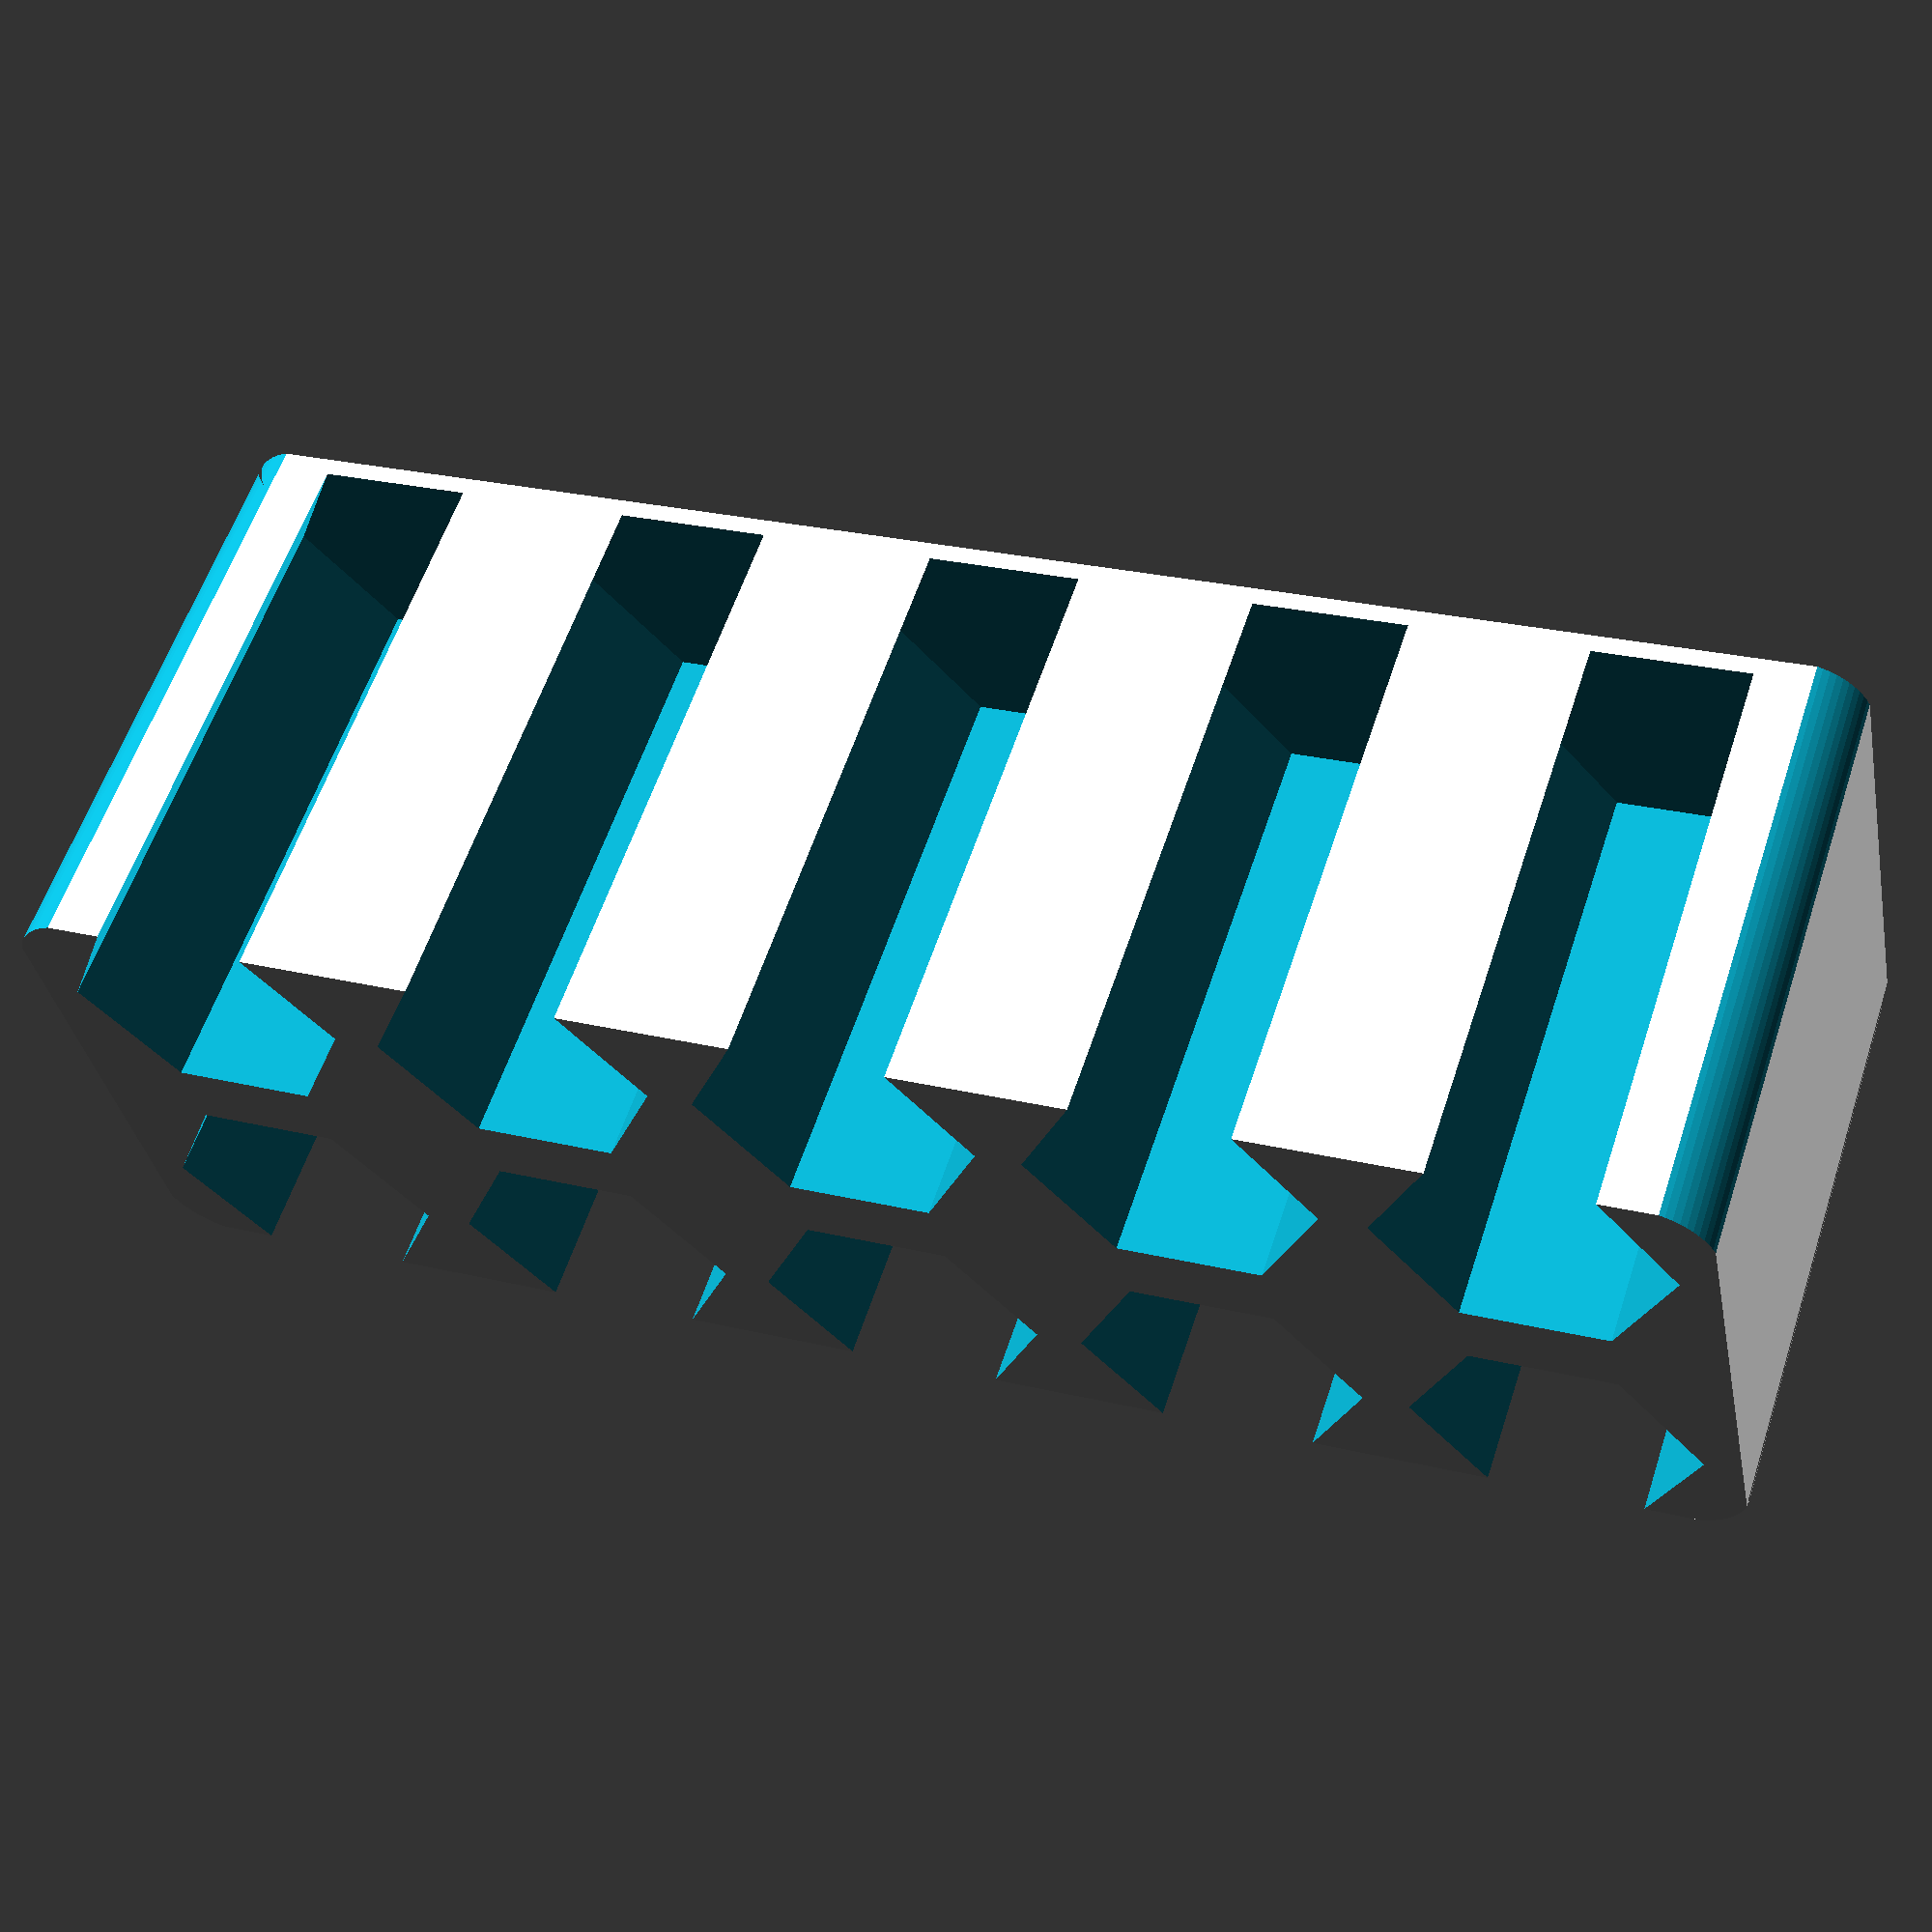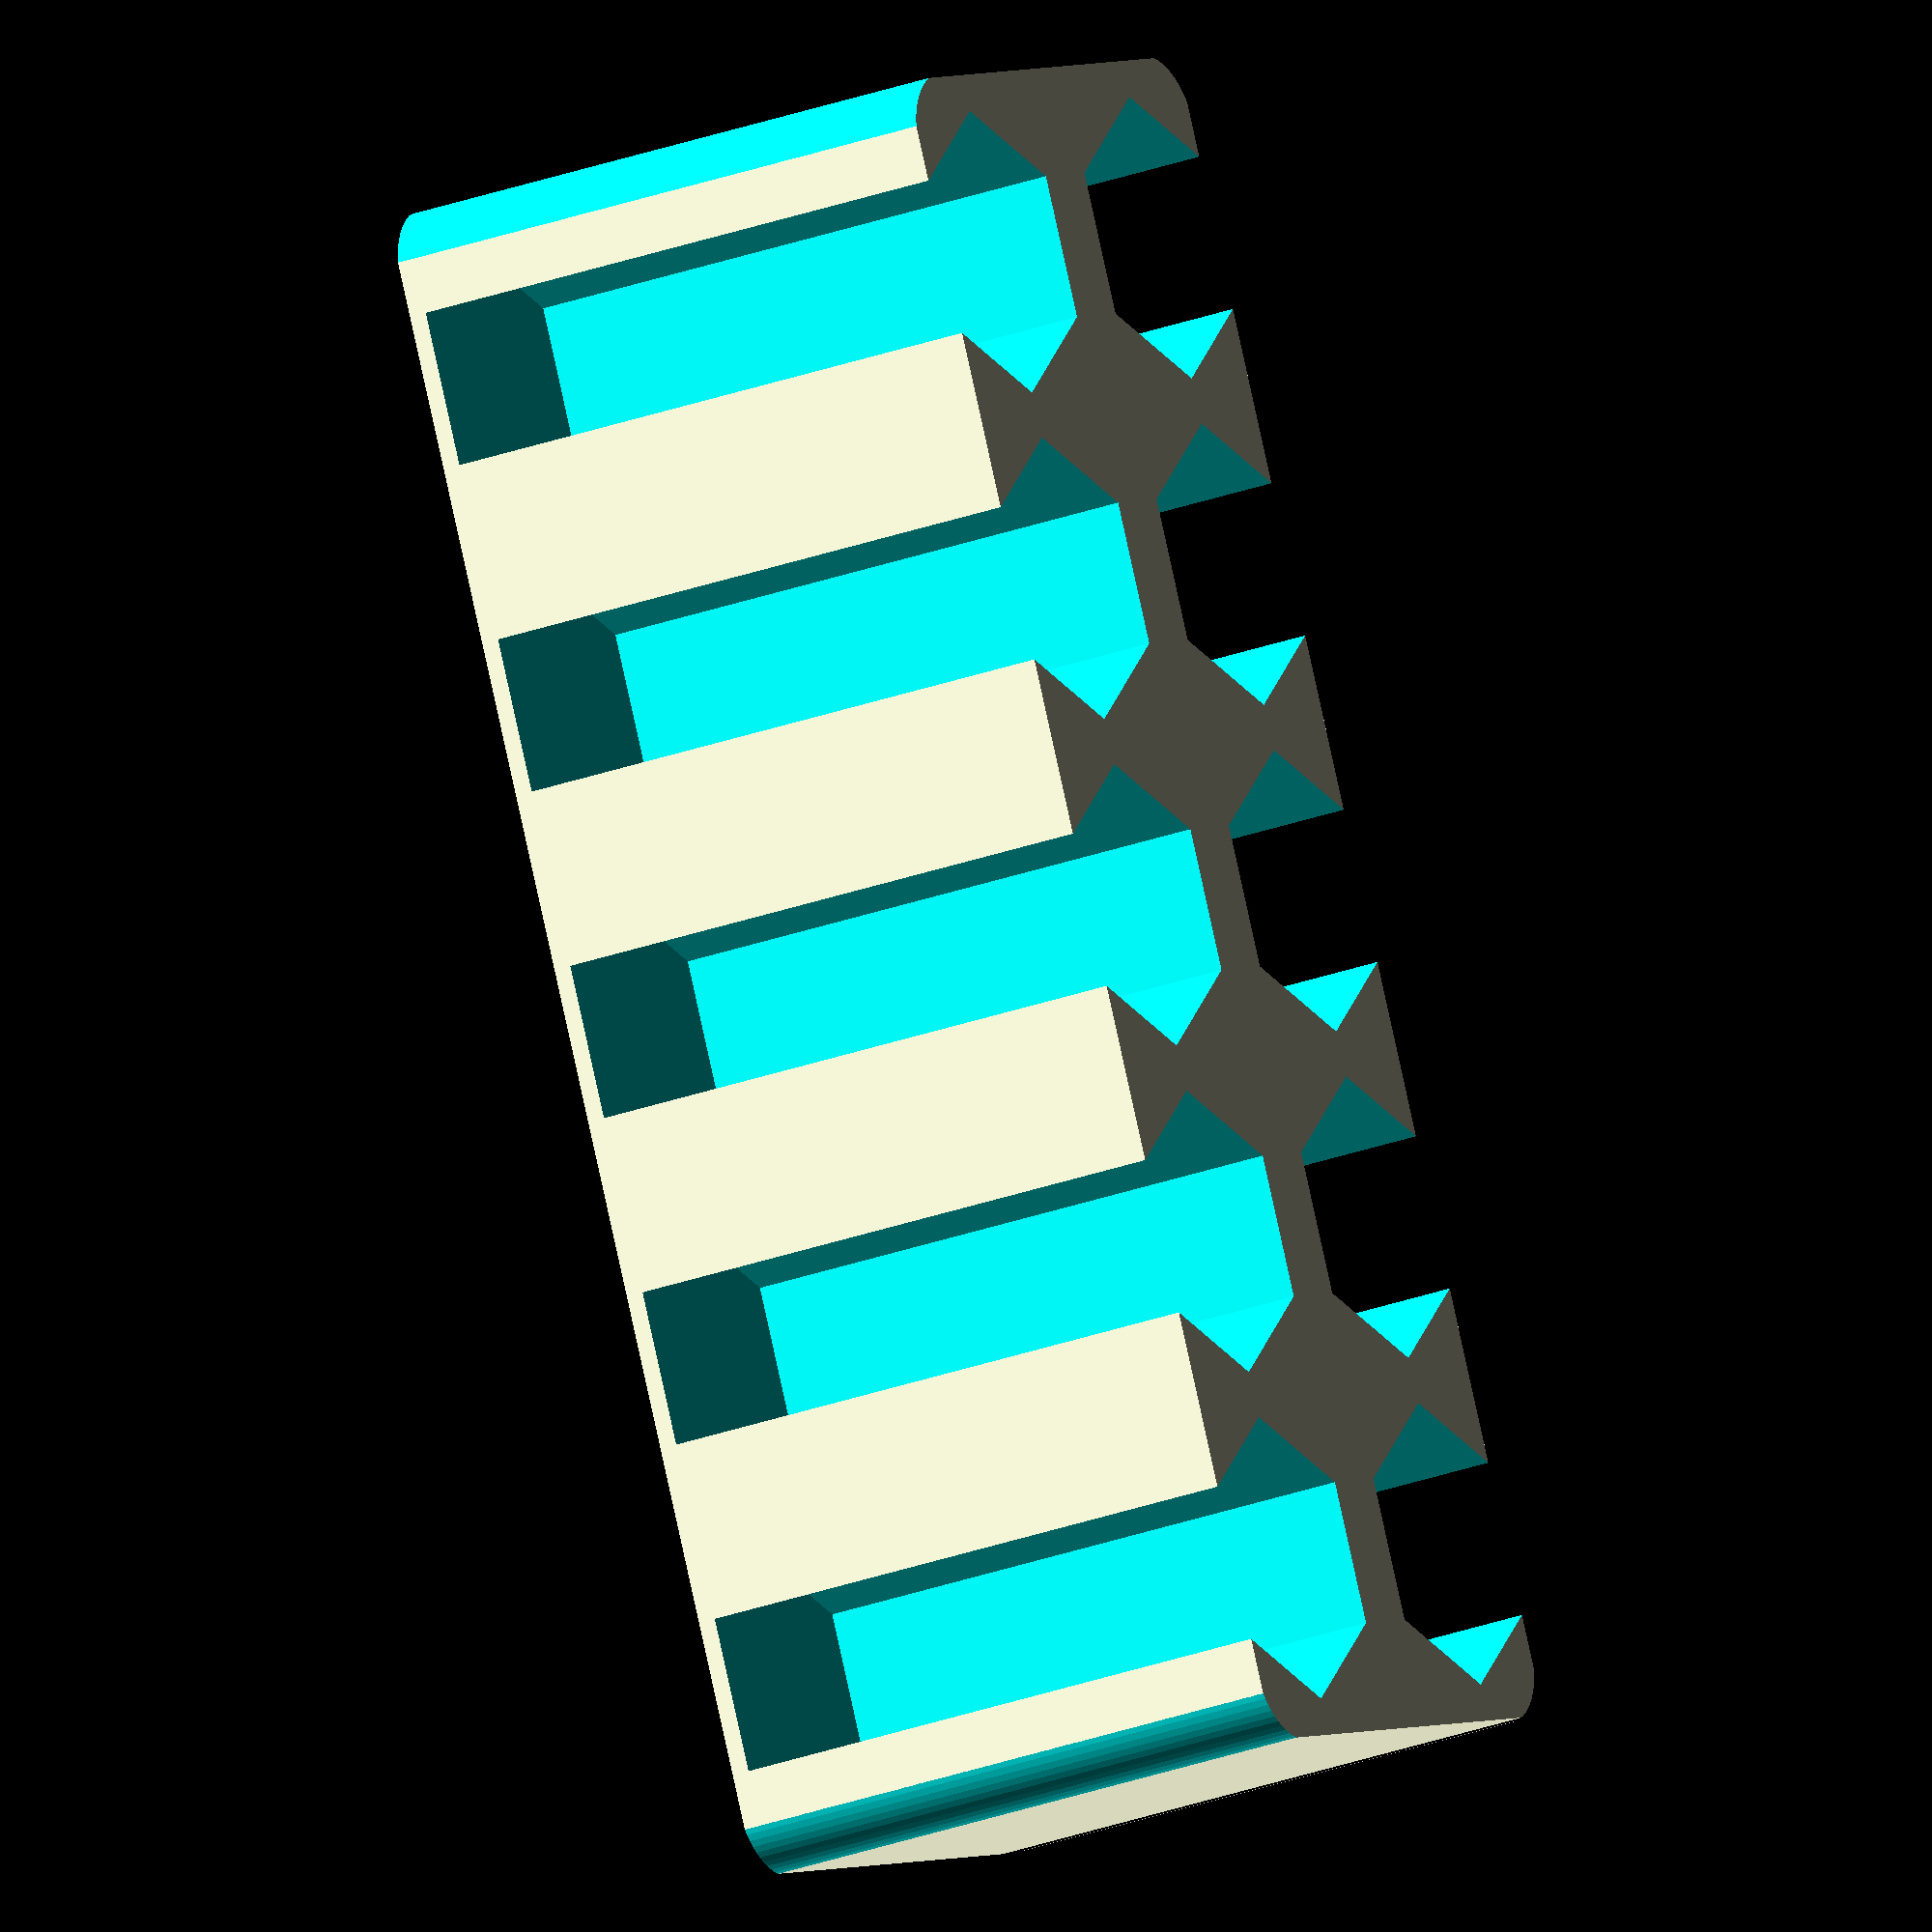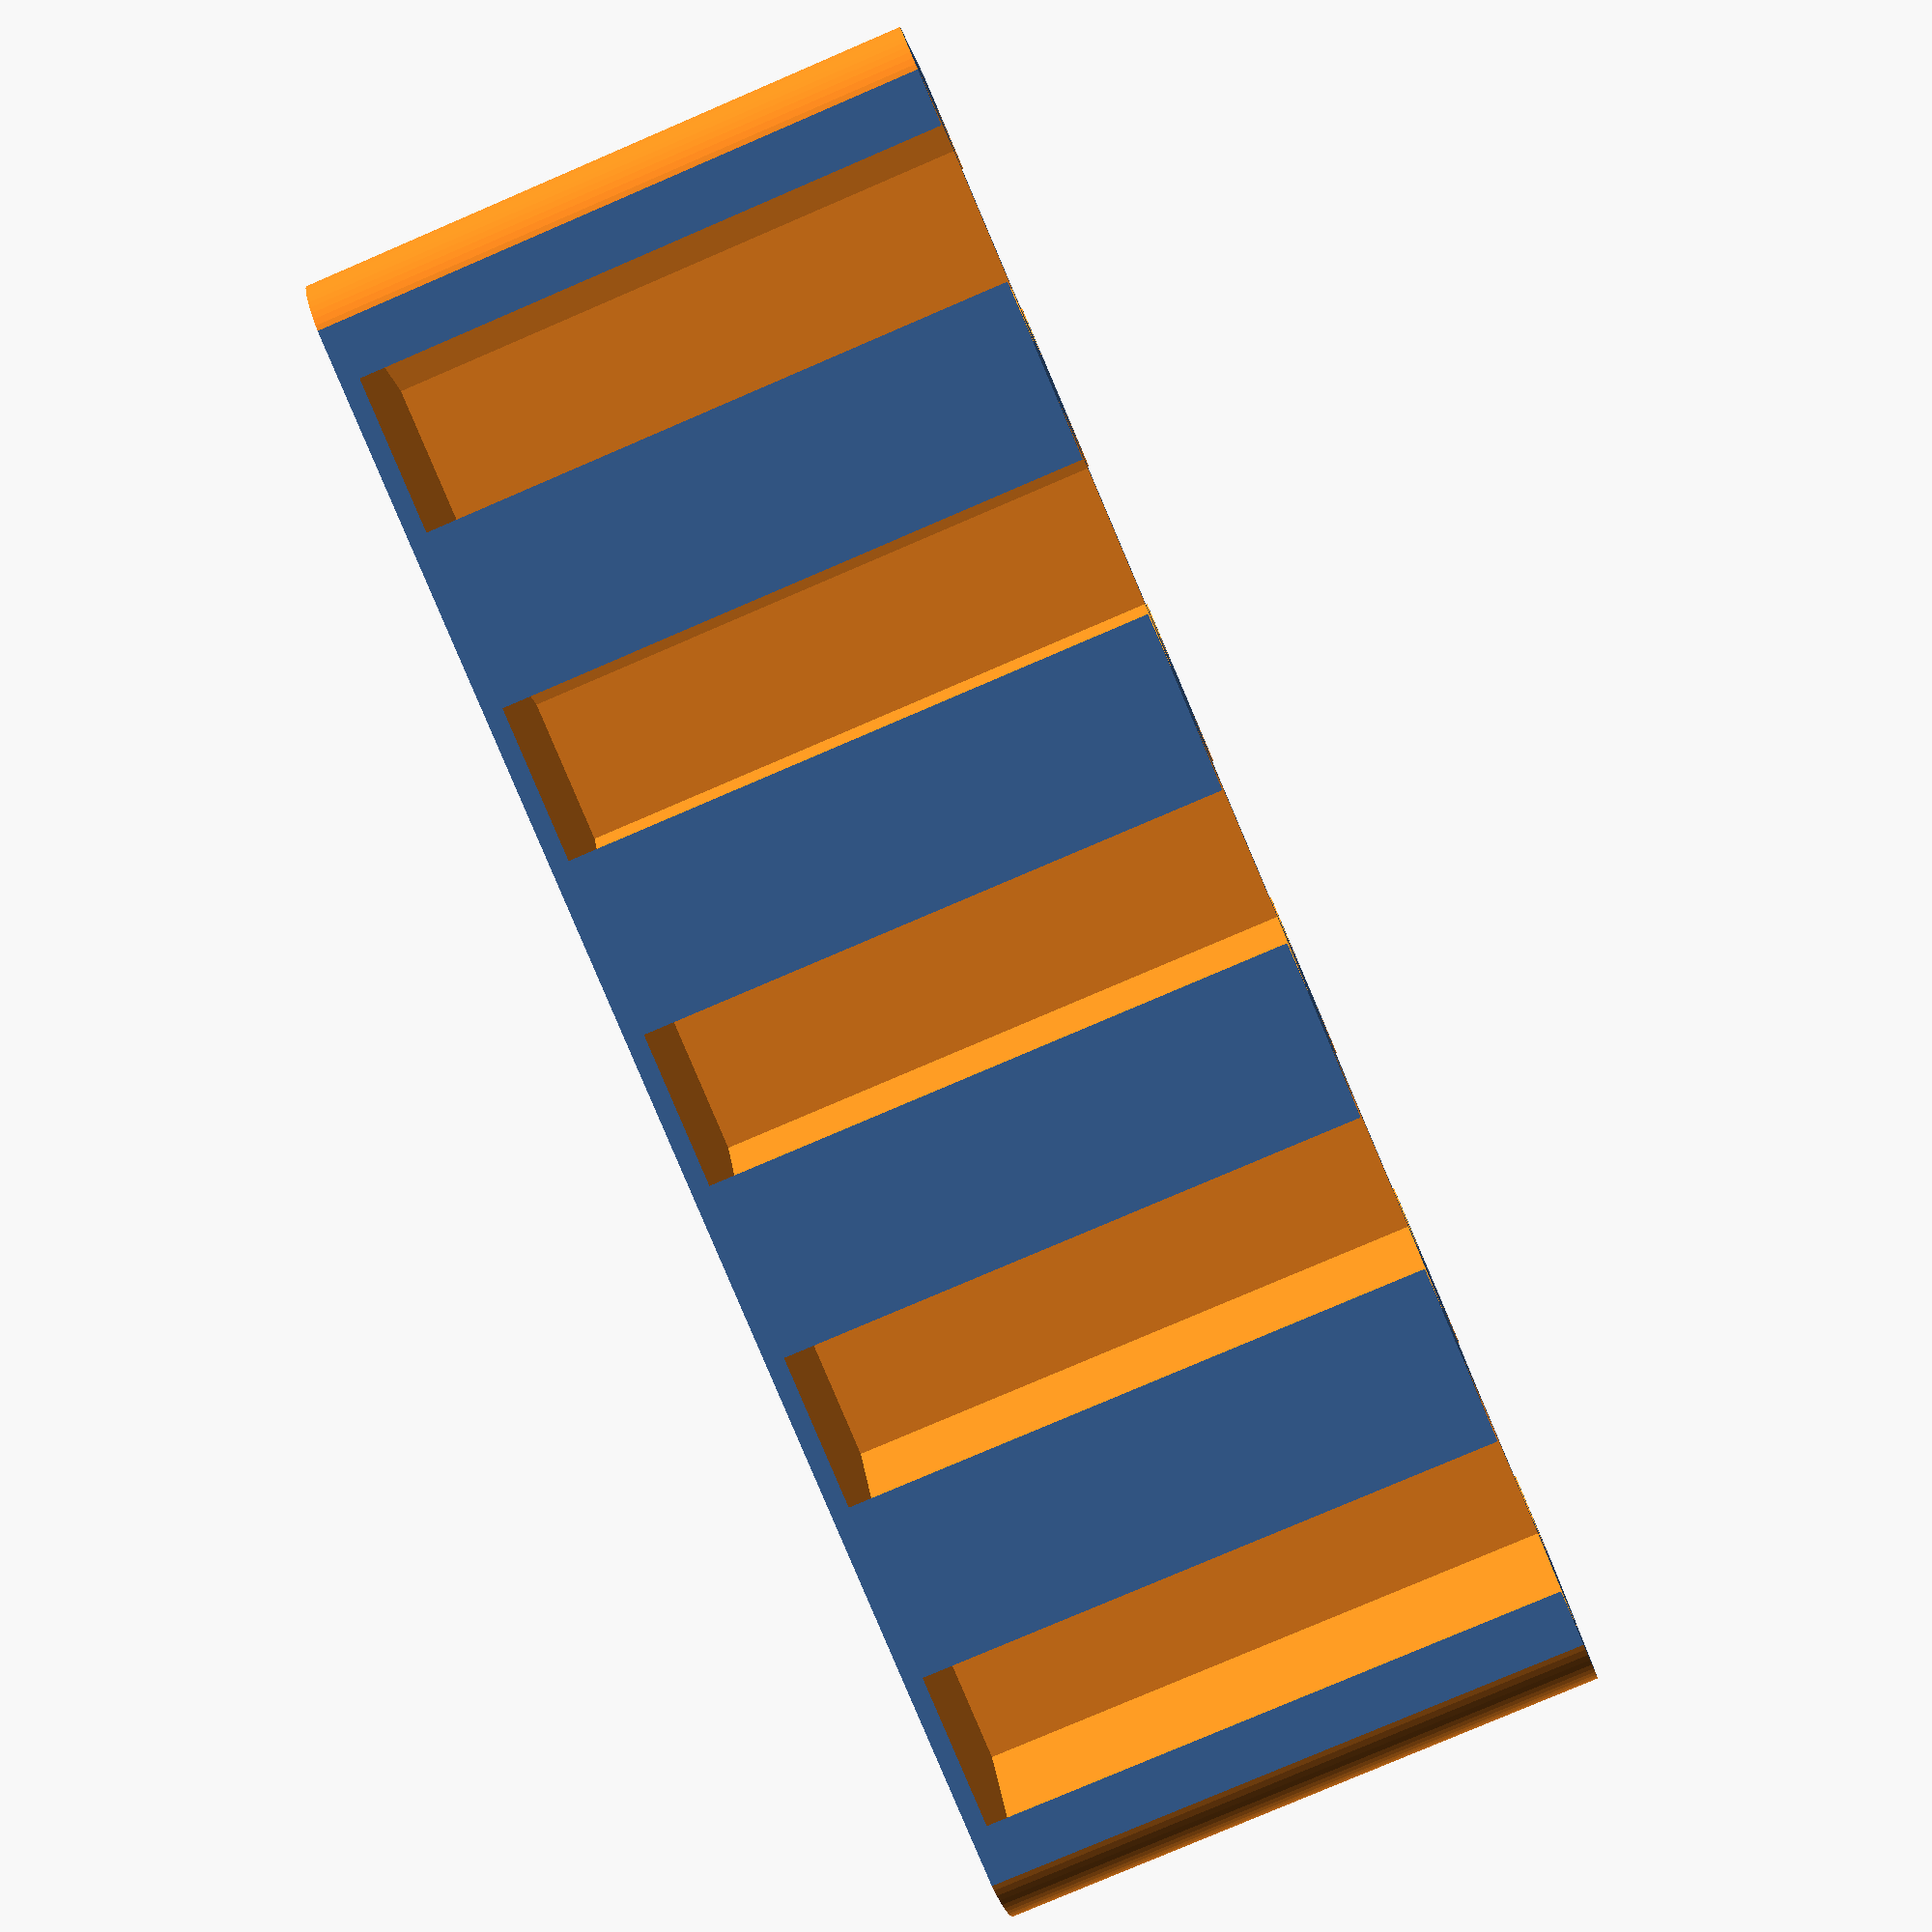
<openscad>
/**
 * Remix of hex bit holder by TBRIshtar on Thingiverse:
 * http://www.thingiverse.com/thing:241501
 *
 * This remix mimics the original as close as possible but has the following
 * features:
 *  - Any number of rows and columns, still keeping the edge rows open on the
 *    sides. This is nice if the hex shank has the bit size stamped on it.
 *  - Footer height can be adjusted
 *  - Height can be adjusted
 *  - Gaps between rows and columns can be adjusted
 *  - Edge width can be adjusted
 *  - Hole size and round or hex shape can be set
 *
 * Author: Fitzterra <fitz_subs@icave.net>  - July 2016
 *
 * License:
 * This work is licensed under the Creative Commons Attribution-ShareAlike 3.0
 * Unported License. To view a copy of this license, visit
 * http://creativecommons.org/licenses/by-sa/3.0/ or send a letter to Creative
 * Commons, PO Box 1866, Mountain View, CA 94042, USA.
 **/

/**
 * This version is specifically for upload to Thingiverse and includes the
 * filleting function from jfhbrook's fillets (see below) library inline in
 * this file.
 * This is because on Thingiverse you can not use custom external scad files
 * when using the customizer.
 *
 * Fillets library from:
 * https://github.com/jfhbrook/openscad-fillets/blob/master/fillets.scad
 **/

// Number of rows
rows = 2;
// Number of columns
columns = 5;
// Height of the footer
foot = 0.5;
// Height above footer
height = 16;

/* [ Advanced ] */
// Gap between hole edges for rows
rowsGap = 1.1;
// Gap between hole edges for columns
colsGap = 1.25;
// How much space to leave on the columns edges - can be negative to open the hex hole edge.
colsEdge = 1.0;
// How much space on the row top and bottom.
rowsEdge = -0.8;
// Hole diameter
holeDia = 7.8;
// Hex or round hole?
holeShape = "hex"; //[hex, round]
// The corner fillet radius
fRad = 2.0;


/** Direct inclusion from fillets.scad **/
// 2d primitive for inside fillets.
module fil_2d_i(r, angle=90) {
  translate([r, r, 0])
  difference() {
    polygon([
      [0, 0],
      [0, -r],
      [-r * tan(angle/2), -r],
      [-r * sin(angle), -r * cos(angle)]
    ]);
    circle(r=r);
  }
}

/** Direct inclusion from fillets.scad **/
// 3d linear inside fillet.
module fil_linear_i(l, r, angle=90) {
  rotate([0, -90, 180]) {
    linear_extrude(height=l, center=false) {
      fil_2d_i(r, angle);
    }
  }
}

/**
 * Module to generate the bit holder
 *
 **/
module Holder() {
    // Nicely rounded fillets
    $fn=64;

    // Calculate the total width and depth
    w = columns*holeDia + (columns-1)*colsGap + colsEdge*2;
    d = rows*holeDia + (rows-1)*rowsGap + rowsEdge*2;

    // Apply a scaling if needed
    difference() {
        // The main block
        cube([w, d, foot+height]);
        // Sink the hex holes
        translate([colsEdge, rowsEdge, foot])
            for(x=[0:columns-1])
                for(y=[0:rows-1])
                    translate([x*(holeDia+colsGap)+holeDia/2, y*(holeDia+rowsGap)+holeDia/2, 0])
                        cylinder(d=holeDia, h=height+0.1, $fn=holeShape=="hex"?6:100);

        // Fillet the 4 corners
        translate([-0.1, -0.1, -0.1])
            rotate([0, -90, 180])
                fil_linear_i(foot+height+0.2, fRad);
        translate([-0.1, d+0.1, -0.1])
            rotate([0, -90, 90])
                fil_linear_i(foot+height+0.2, fRad);
        translate([w+0.1, -0.1, -0.1])
            rotate([0, -90, -90])
                fil_linear_i(foot+height+0.2, fRad);
        translate([w+0.1, d+0.1, -0.1])
            rotate([0, -90, 0])
                fil_linear_i(foot+height+0.2, fRad);
    }
}

Holder();

</openscad>
<views>
elev=121.5 azim=348.6 roll=161.8 proj=p view=solid
elev=204.9 azim=246.0 roll=238.0 proj=o view=solid
elev=260.0 azim=5.2 roll=246.8 proj=p view=solid
</views>
